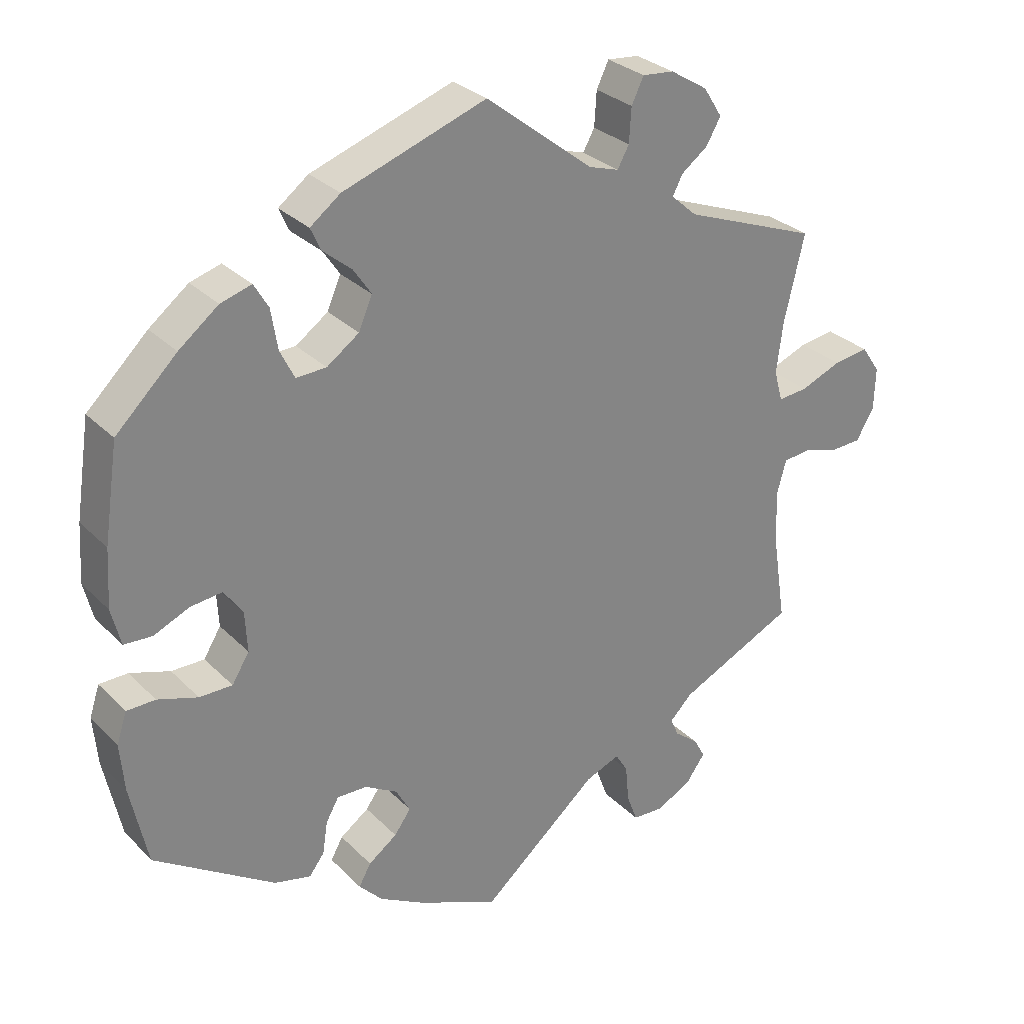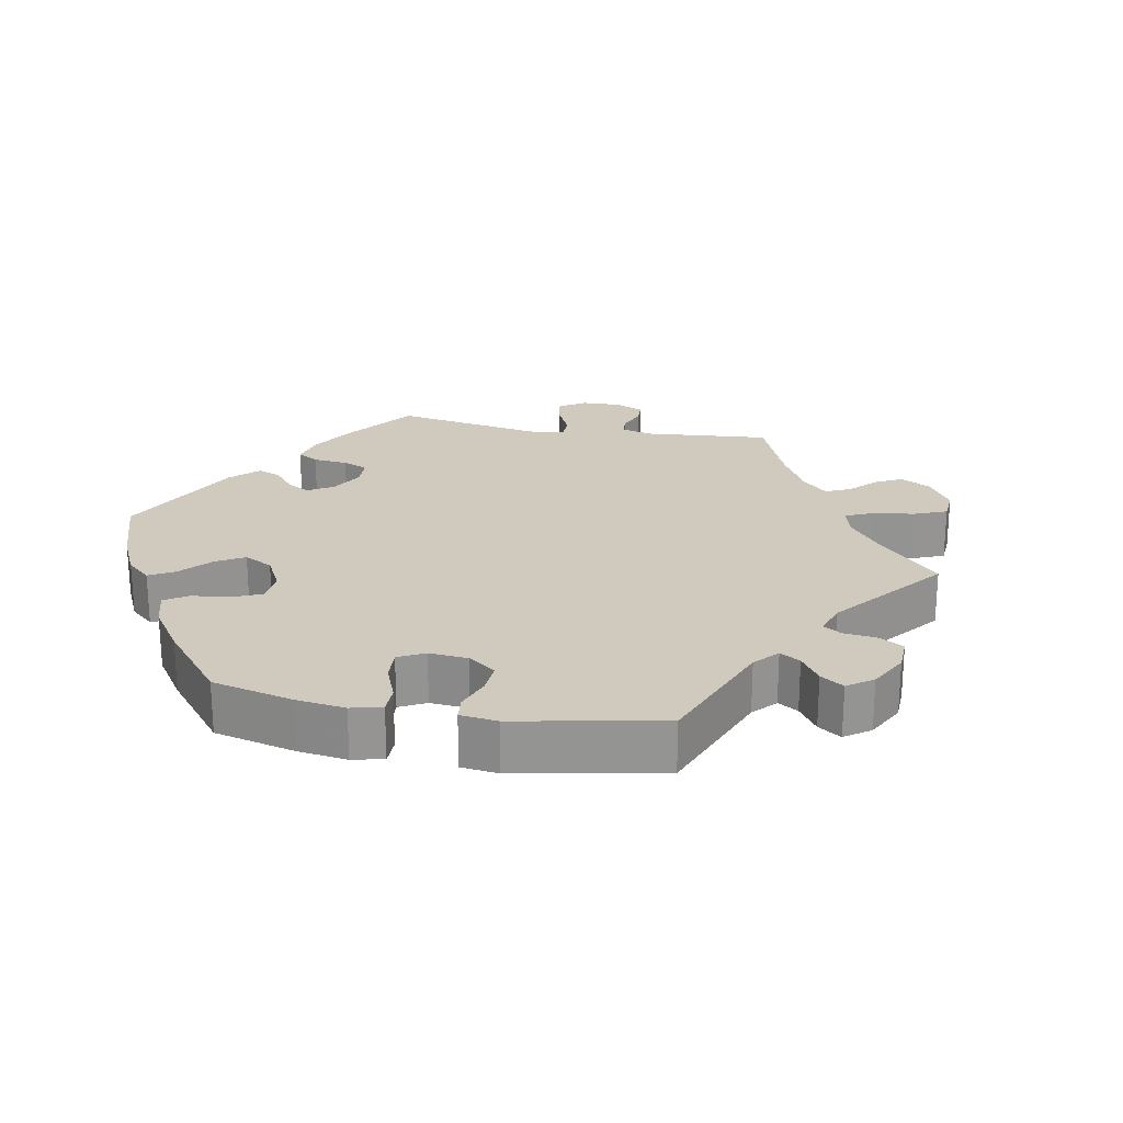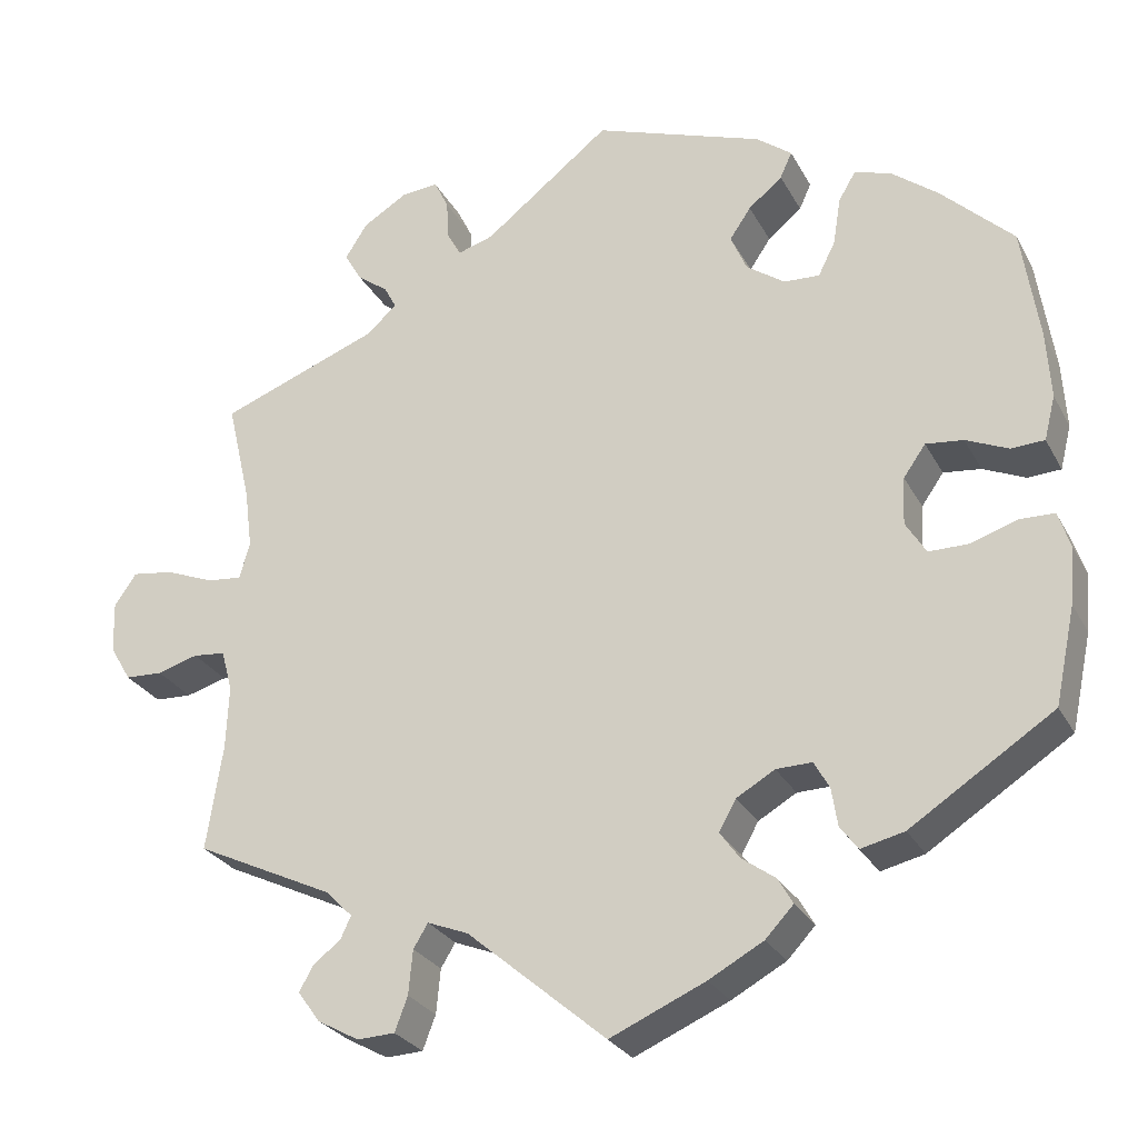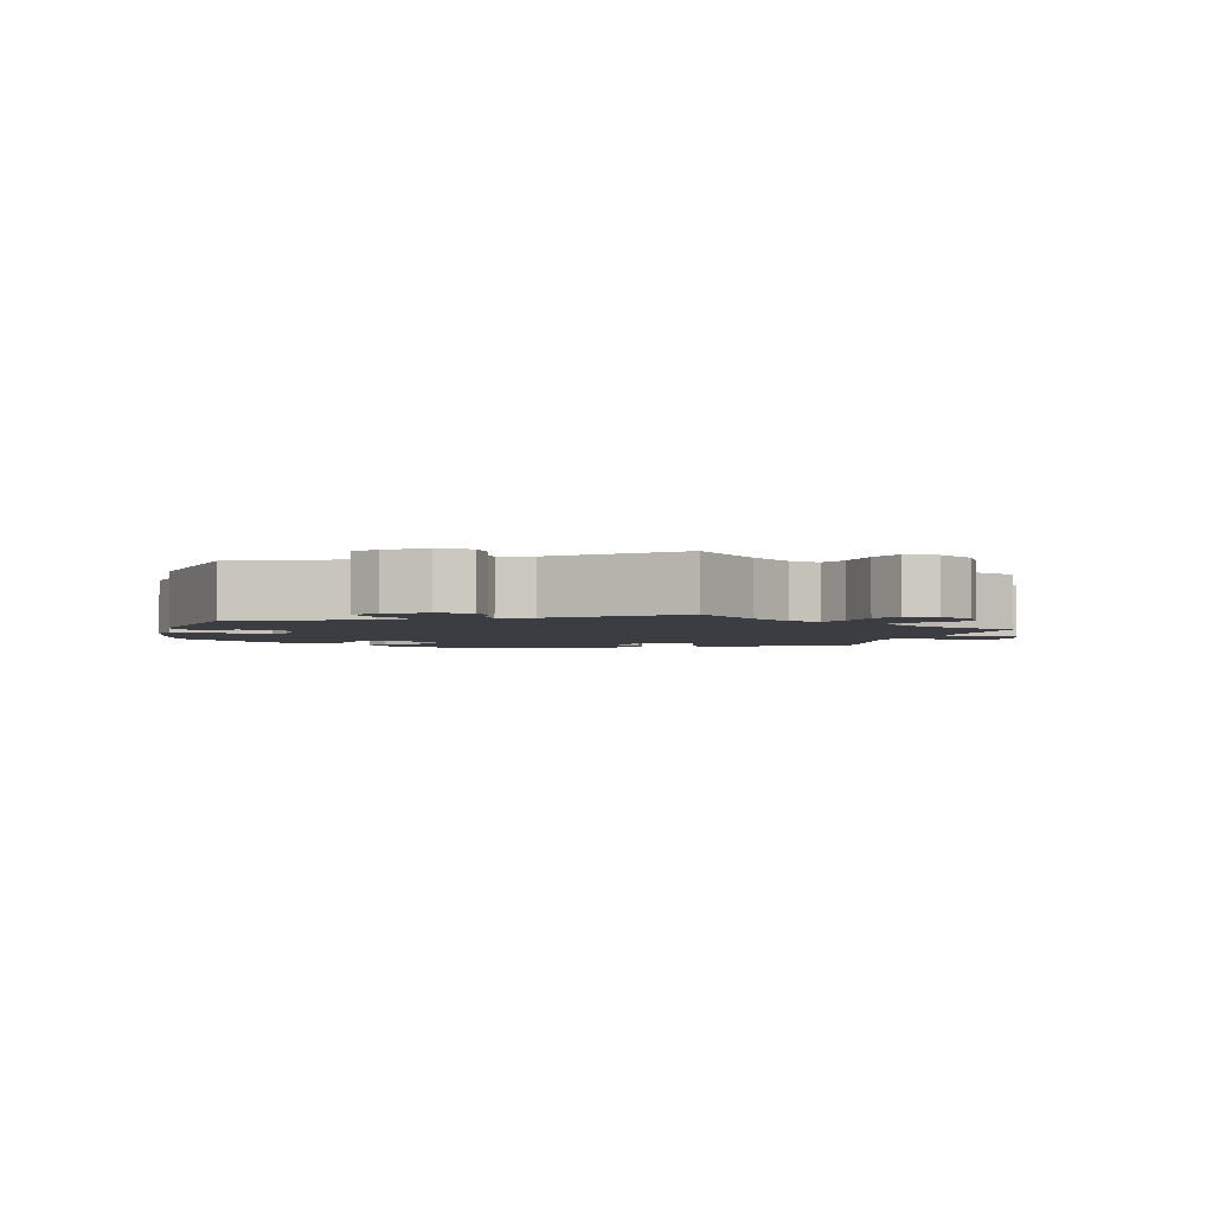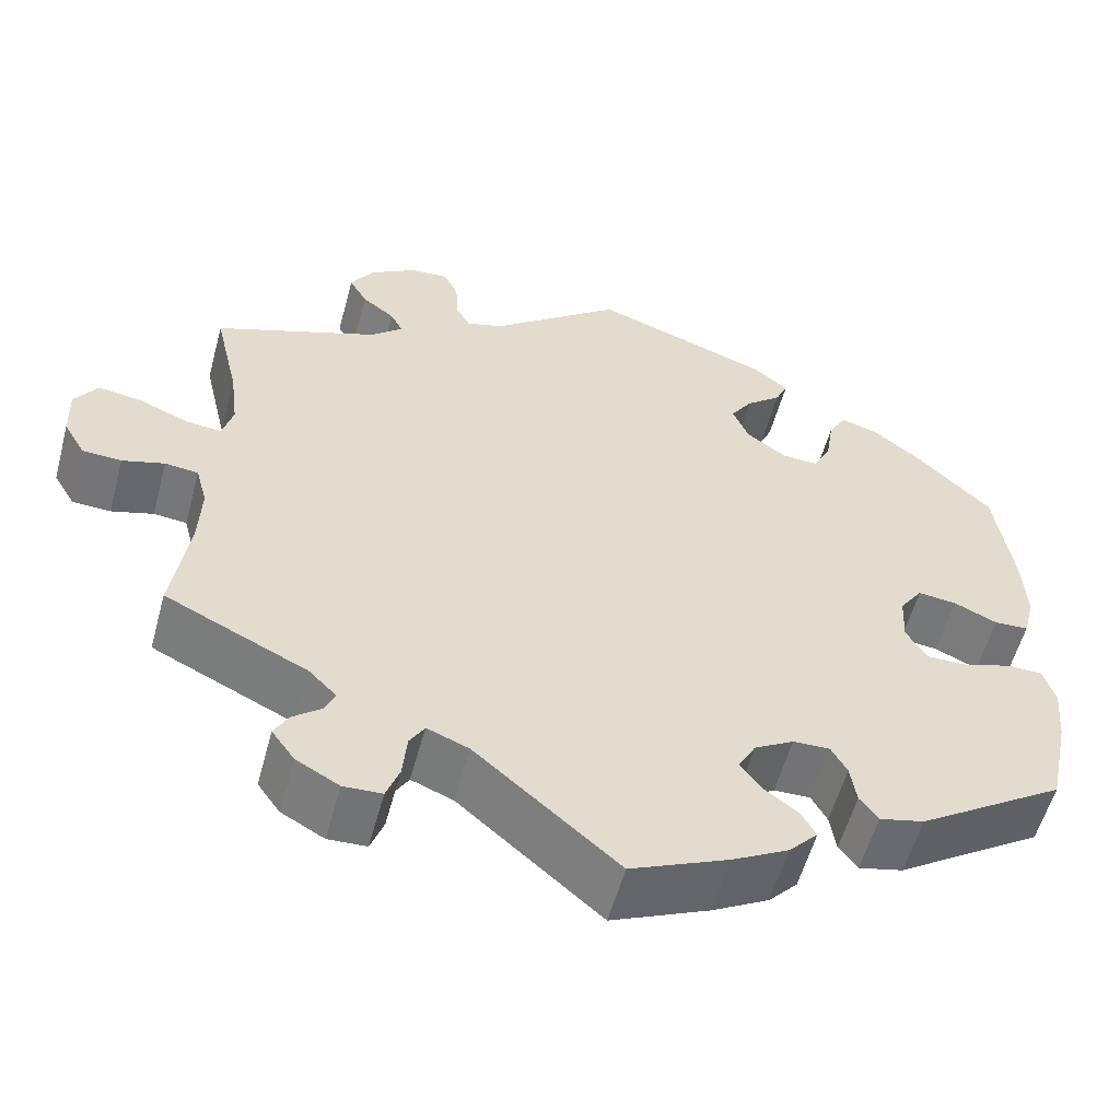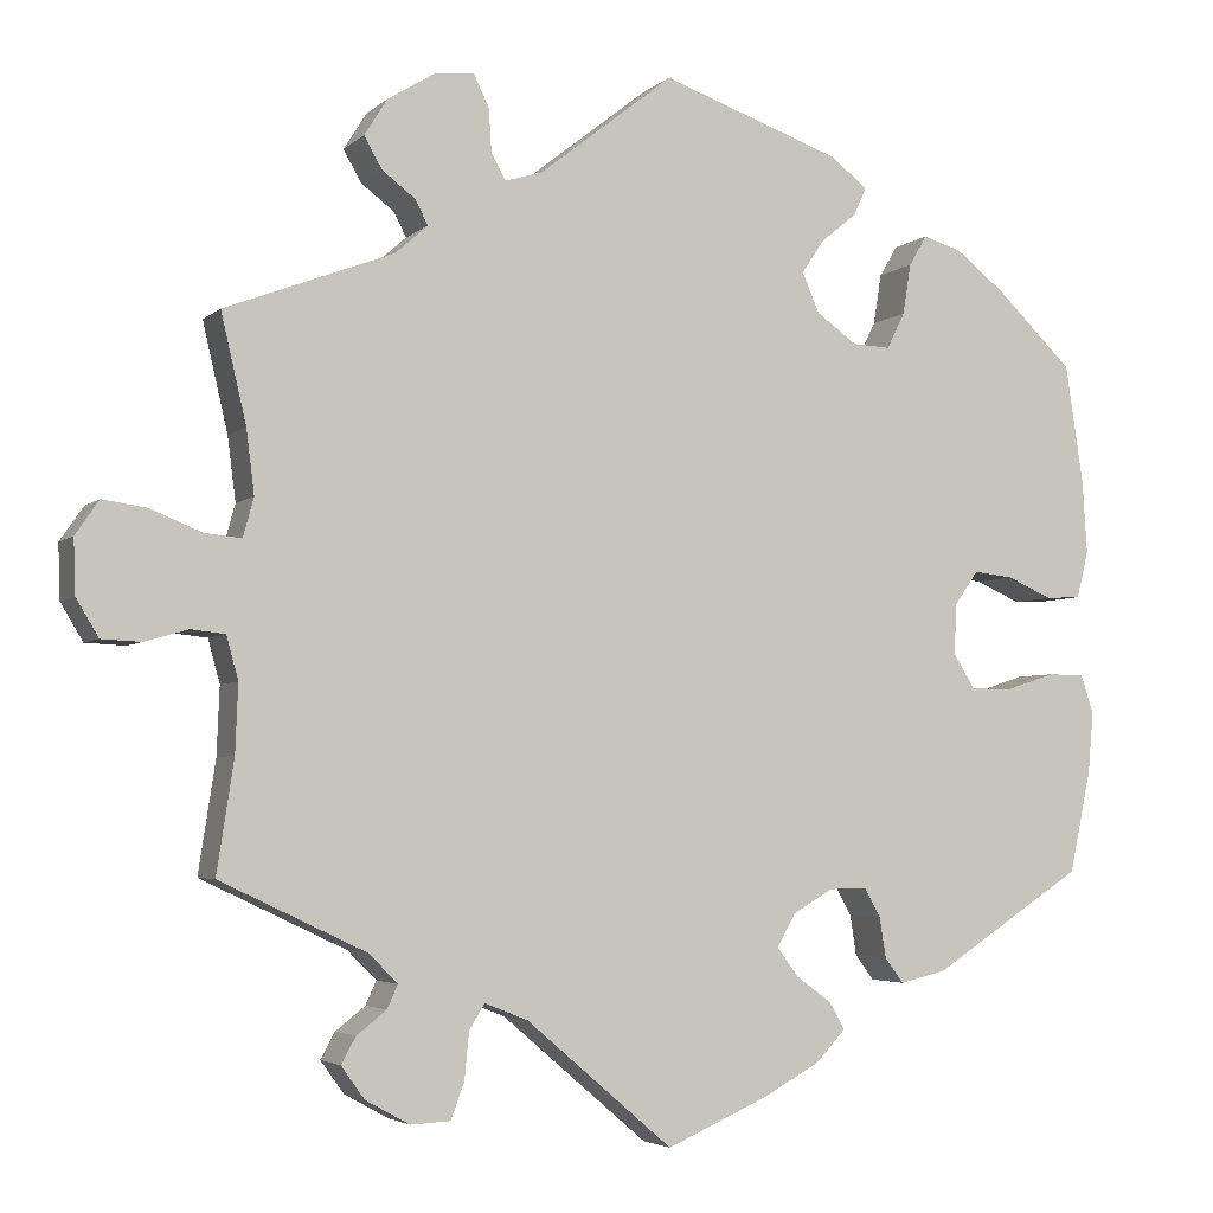
<metadata>
{"format":"obj","ext":"obj","renderer":"f3d","projection":"perspective","resolution":1024,"background":"white","views":[{"elev":29.2,"azim":-35.0,"up":"+Z"},{"elev":23.0,"azim":-19.6,"up":"+Y"},{"elev":-27.2,"azim":-156.9,"up":"+Z"},{"elev":-2.9,"azim":45.5,"up":"+Y"},{"elev":-56.2,"azim":164.9,"up":"+Z"},{"elev":-4.0,"azim":157.1,"up":"+Z"}]}
</metadata>
<code>
v -0.524 0.07 -0.176
v -0.53 0.07 -0.109
v -0.516 0.07 -0.066
v -0.476 0.07 -0.065
v -0.42 0.07 -0.083
v -0.374 0.07 -0.083
v -0.35 0.07 -0.044
v -0.353 0.07 0.012
v -0.379 0.07 0.049
v -0.423 0.07 0.044
v -0.473 0.07 0.022
v -0.512 0.07 0.024
v -0.525 0.07 0.076
v -0.52 0.07 0.156
v -0.5 0.07 0.289
v -0.415 0.07 0.371
v -0.36 0.07 0.414
v -0.317 0.07 0.427
v -0.297 0.07 0.393
v -0.288 0.07 0.337
v -0.268 0.07 0.297
v -0.226 0.07 0.299
v -0.181 0.07 0.331
v -0.162 0.07 0.375
v -0.187 0.07 0.412
v -0.227 0.07 0.445
v -0.241 0.07 0.476
v -0.199 0.07 0.508
v 0 0.07 0.578
v 0.149 0.07 0.461
v 0.191 0.07 0.448
v 0.207 0.07 0.477
v 0.21 0.07 0.525
v 0.227 0.07 0.56
v 0.271 0.07 0.556
v 0.323 0.07 0.524
v 0.349 0.07 0.483
v 0.329 0.07 0.448
v 0.292 0.07 0.42
v 0.278 0.07 0.393
v 0.314 0.07 0.361
v 0.501 0.07 0.29
v 0.473 0.07 0.17
v 0.464 0.07 0.099
v 0.476 0.07 0.056
v 0.517 0.07 0.06
v 0.574 0.07 0.083
v 0.623 0.07 0.09
v 0.649 0.07 0.052
v 0.647 0.07 -0.008
v 0.622 0.07 -0.05
v 0.578 0.07 -0.052
v 0.53 0.07 -0.038
v 0.492 0.07 -0.042
v 0.479 0.07 -0.09
v 0.482 0.07 -0.165
v 0.501 0.07 -0.289
v 0.339 0.07 -0.366
v 0.307 0.07 -0.398
v 0.319 0.07 -0.424
v 0.352 0.07 -0.45
v 0.368 0.07 -0.479
v 0.342 0.07 -0.515
v 0.293 0.07 -0.542
v 0.249 0.07 -0.54
v 0.234 0.07 -0.5
v 0.229 0.07 -0.448
v 0.212 0.07 -0.42
v 0.164 0.07 -0.439
v 0.001 0.07 -0.578
v -0.111 0.07 -0.529
v -0.175 0.07 -0.494
v -0.208 0.07 -0.459
v -0.191 0.07 -0.429
v -0.151 0.07 -0.4
v -0.128 0.07 -0.368
v -0.148 0.07 -0.332
v -0.193 0.07 -0.306
v -0.235 0.07 -0.305
v -0.253 0.07 -0.337
v -0.26 0.07 -0.382
v -0.281 0.07 -0.41
v -0.332 0.07 -0.398
v -0.5 0.07 -0.289
v -0.524 0 -0.176
v -0.53 0 -0.109
v -0.516 0 -0.066
v -0.476 0 -0.065
v -0.42 0 -0.083
v -0.374 0 -0.083
v -0.35 0 -0.044
v -0.353 0 0.012
v -0.379 0 0.049
v -0.423 0 0.044
v -0.473 0 0.022
v -0.512 0 0.024
v -0.525 0 0.076
v -0.52 0 0.156
v -0.5 0 0.289
v -0.415 0 0.371
v -0.36 0 0.414
v -0.317 0 0.427
v -0.297 0 0.393
v -0.288 0 0.337
v -0.268 0 0.297
v -0.226 0 0.299
v -0.181 0 0.331
v -0.162 0 0.375
v -0.187 0 0.412
v -0.227 0 0.445
v -0.241 0 0.476
v -0.199 0 0.508
v 0 0 0.578
v 0.149 0 0.461
v 0.191 0 0.448
v 0.207 0 0.477
v 0.21 0 0.525
v 0.227 0 0.56
v 0.271 0 0.556
v 0.323 0 0.524
v 0.349 0 0.483
v 0.329 0 0.448
v 0.292 0 0.42
v 0.278 0 0.393
v 0.314 0 0.361
v 0.501 0 0.29
v 0.473 0 0.17
v 0.464 0 0.099
v 0.476 0 0.056
v 0.517 0 0.06
v 0.574 0 0.083
v 0.623 0 0.09
v 0.649 0 0.052
v 0.647 0 -0.008
v 0.622 0 -0.05
v 0.578 0 -0.052
v 0.53 0 -0.038
v 0.492 0 -0.042
v 0.479 0 -0.09
v 0.482 0 -0.165
v 0.501 0 -0.289
v 0.339 0 -0.366
v 0.307 0 -0.398
v 0.319 0 -0.424
v 0.352 0 -0.45
v 0.368 0 -0.479
v 0.342 0 -0.515
v 0.293 0 -0.542
v 0.249 0 -0.54
v 0.234 0 -0.5
v 0.229 0 -0.448
v 0.212 0 -0.42
v 0.164 0 -0.439
v 0.001 0 -0.578
v -0.111 0 -0.529
v -0.175 0 -0.494
v -0.208 0 -0.459
v -0.191 0 -0.429
v -0.151 0 -0.4
v -0.128 0 -0.368
v -0.148 0 -0.332
v -0.193 0 -0.306
v -0.235 0 -0.305
v -0.253 0 -0.337
v -0.26 0 -0.382
v -0.281 0 -0.41
v -0.332 0 -0.398
v -0.5 0 -0.289
f 80 81 82 83
f 79 80 83 84
f 78 79 84 1
f 72 73 74 75
f 72 75 76
f 69 70 71 72
f 68 69 72 76
f 64 65 66 67
f 64 67 68
f 63 64 68
f 60 61 62 63
f 59 60 63 68
f 58 59 68 76
f 56 57 58 76
f 50 51 52 53
f 50 53 54
f 49 50 54
f 46 47 48 49
f 45 46 49 54
f 44 45 54 55
f 41 42 43
f 40 41 43 44
f 36 37 38 39
f 36 39 40
f 35 36 40
f 32 33 34 35
f 31 32 35 40
f 30 31 40 44
f 25 26 27 28
f 24 25 28 29
f 23 24 29 30
f 17 18 19 20
f 17 20 21
f 16 17 21
f 15 16 21
f 14 15 21
f 13 14 21 22
f 10 11 12 13
f 9 10 13 22
f 2 3 4 5
f 78 1 2 5
f 77 78 5 6
f 56 76 77
f 8 9 22 23
f 7 8 23 30
f 44 55 56 77
f 30 44 77
f 6 7 30 77
f 167 166 165 164
f 168 167 164 163
f 85 168 163 162
f 159 158 157 156
f 160 159 156
f 156 155 154 153
f 160 156 153 152
f 151 150 149 148
f 152 151 148
f 152 148 147
f 147 146 145 144
f 152 147 144 143
f 160 152 143 142
f 160 142 141 140
f 137 136 135 134
f 138 137 134
f 138 134 133
f 133 132 131 130
f 138 133 130 129
f 139 138 129 128
f 127 126 125
f 128 127 125 124
f 123 122 121 120
f 124 123 120
f 124 120 119
f 119 118 117 116
f 124 119 116 115
f 128 124 115 114
f 112 111 110 109
f 113 112 109 108
f 114 113 108 107
f 104 103 102 101
f 105 104 101
f 105 101 100
f 105 100 99
f 105 99 98
f 106 105 98 97
f 97 96 95 94
f 106 97 94 93
f 89 88 87 86
f 89 86 85 162
f 90 89 162 161
f 161 160 140
f 107 106 93 92
f 114 107 92 91
f 161 140 139 128
f 161 128 114
f 161 114 91 90
f 1 85 86 2
f 2 86 87 3
f 3 87 88 4
f 4 88 89 5
f 5 89 90 6
f 6 90 91 7
f 7 91 92 8
f 8 92 93 9
f 9 93 94 10
f 10 94 95 11
f 11 95 96 12
f 12 96 97 13
f 13 97 98 14
f 14 98 99 15
f 15 99 100 16
f 16 100 101 17
f 17 101 102 18
f 18 102 103 19
f 19 103 104 20
f 20 104 105 21
f 21 105 106 22
f 22 106 107 23
f 23 107 108 24
f 24 108 109 25
f 25 109 110 26
f 26 110 111 27
f 27 111 112 28
f 28 112 113 29
f 29 113 114 30
f 30 114 115 31
f 31 115 116 32
f 32 116 117 33
f 33 117 118 34
f 34 118 119 35
f 35 119 120 36
f 36 120 121 37
f 37 121 122 38
f 38 122 123 39
f 39 123 124 40
f 40 124 125 41
f 41 125 126 42
f 42 126 127 43
f 43 127 128 44
f 44 128 129 45
f 45 129 130 46
f 46 130 131 47
f 47 131 132 48
f 48 132 133 49
f 49 133 134 50
f 50 134 135 51
f 51 135 136 52
f 52 136 137 53
f 53 137 138 54
f 54 138 139 55
f 55 139 140 56
f 56 140 141 57
f 57 141 142 58
f 58 142 143 59
f 59 143 144 60
f 60 144 145 61
f 61 145 146 62
f 62 146 147 63
f 63 147 148 64
f 64 148 149 65
f 65 149 150 66
f 66 150 151 67
f 67 151 152 68
f 68 152 153 69
f 69 153 154 70
f 70 154 155 71
f 71 155 156 72
f 72 156 157 73
f 73 157 158 74
f 74 158 159 75
f 75 159 160 76
f 76 160 161 77
f 77 161 162 78
f 78 162 163 79
f 79 163 164 80
f 80 164 165 81
f 81 165 166 82
f 82 166 167 83
f 83 167 168 84
f 84 168 85 1

</code>
